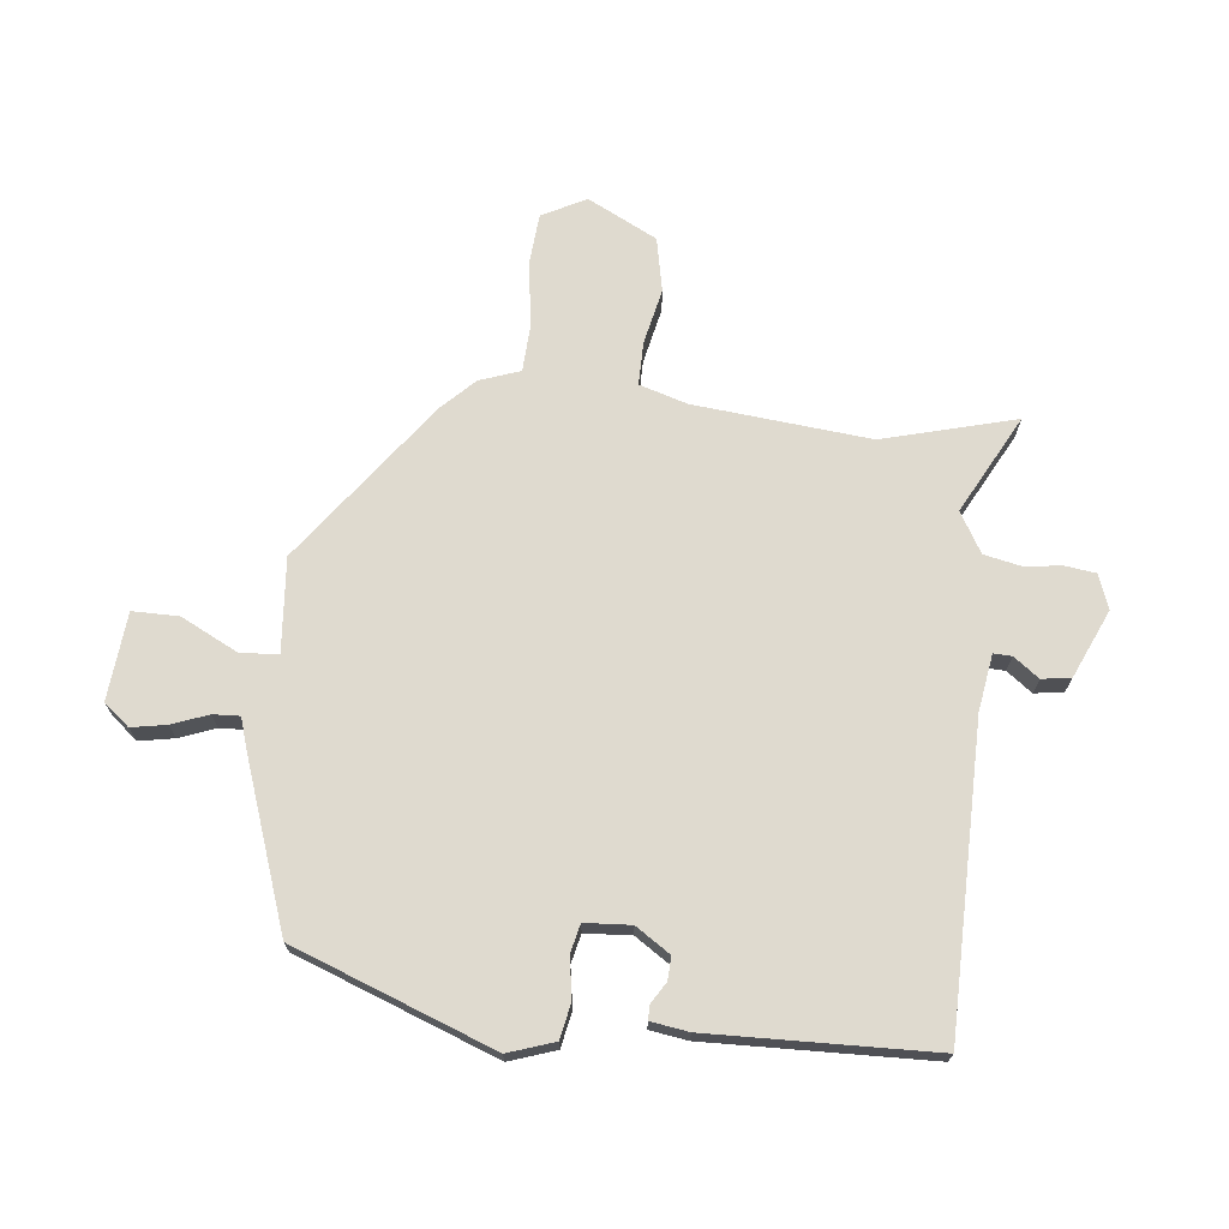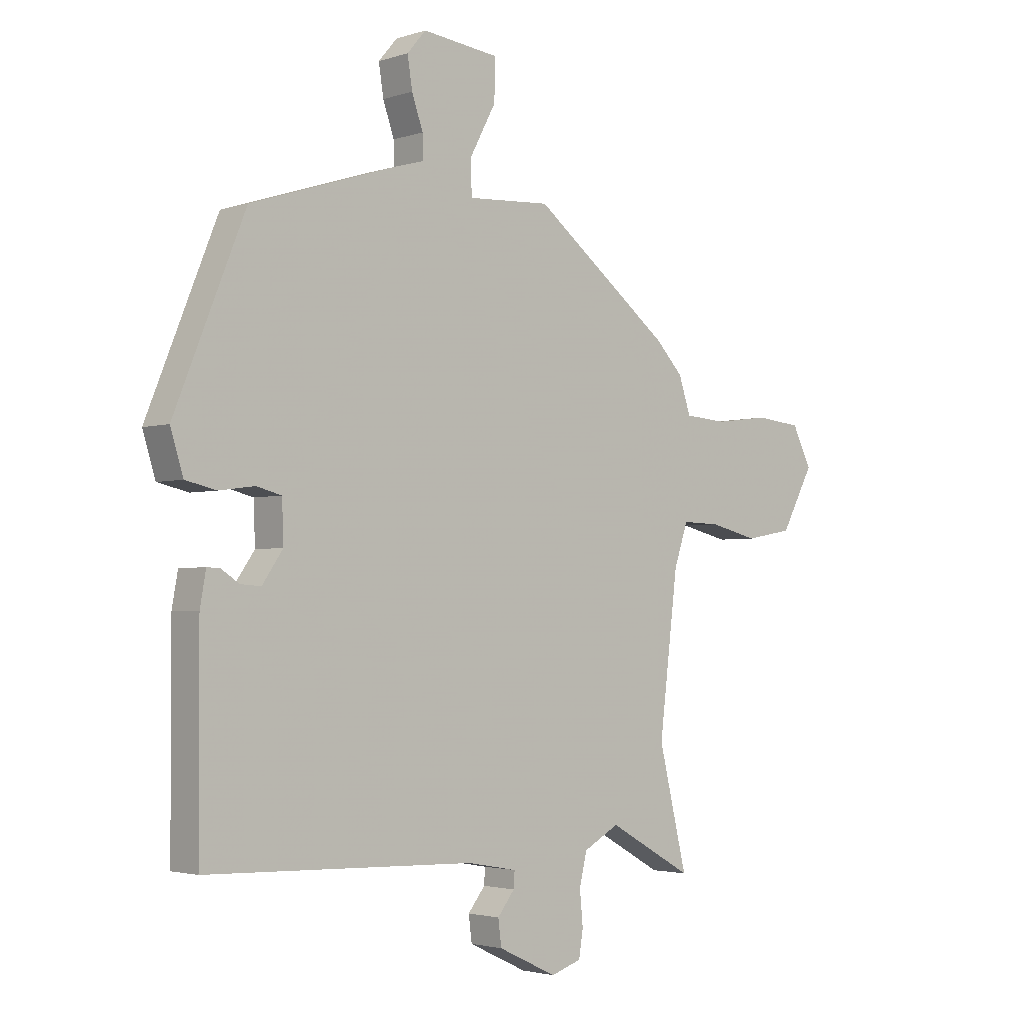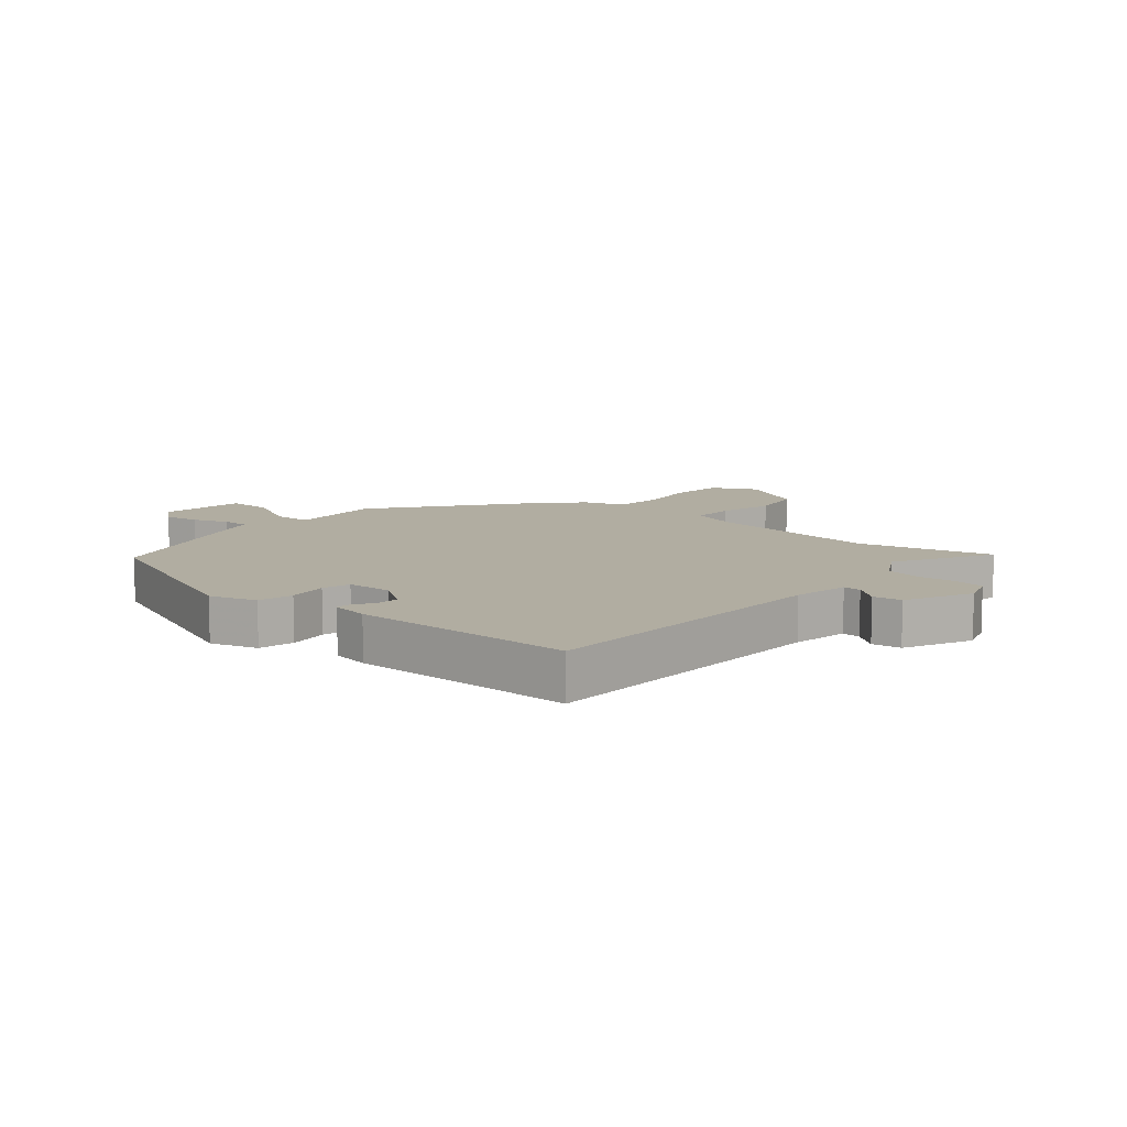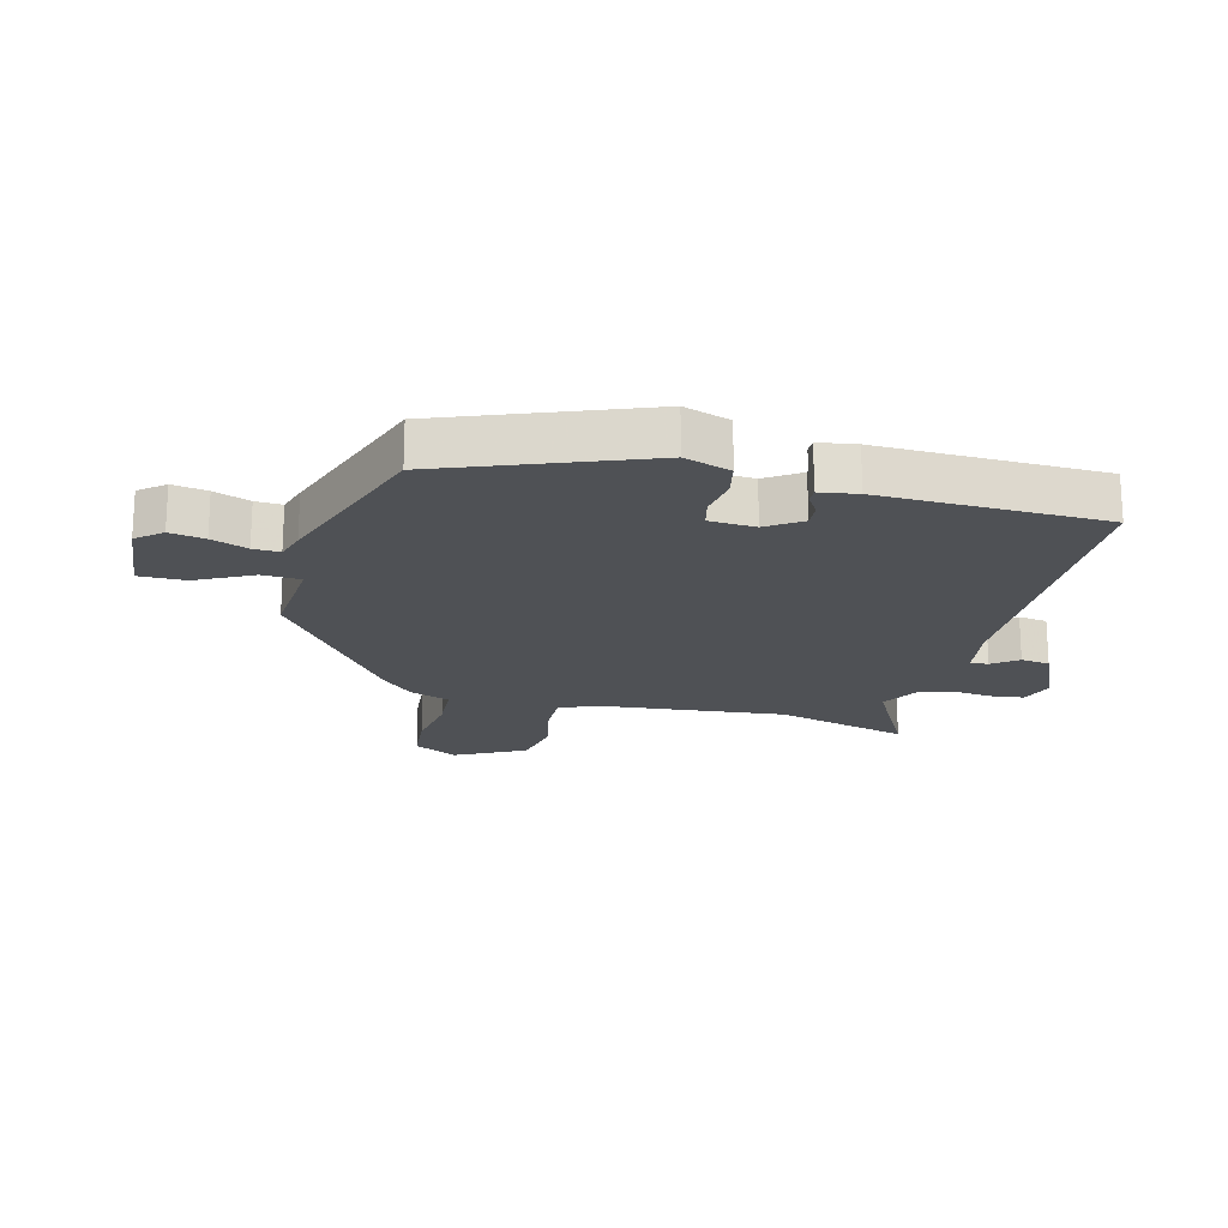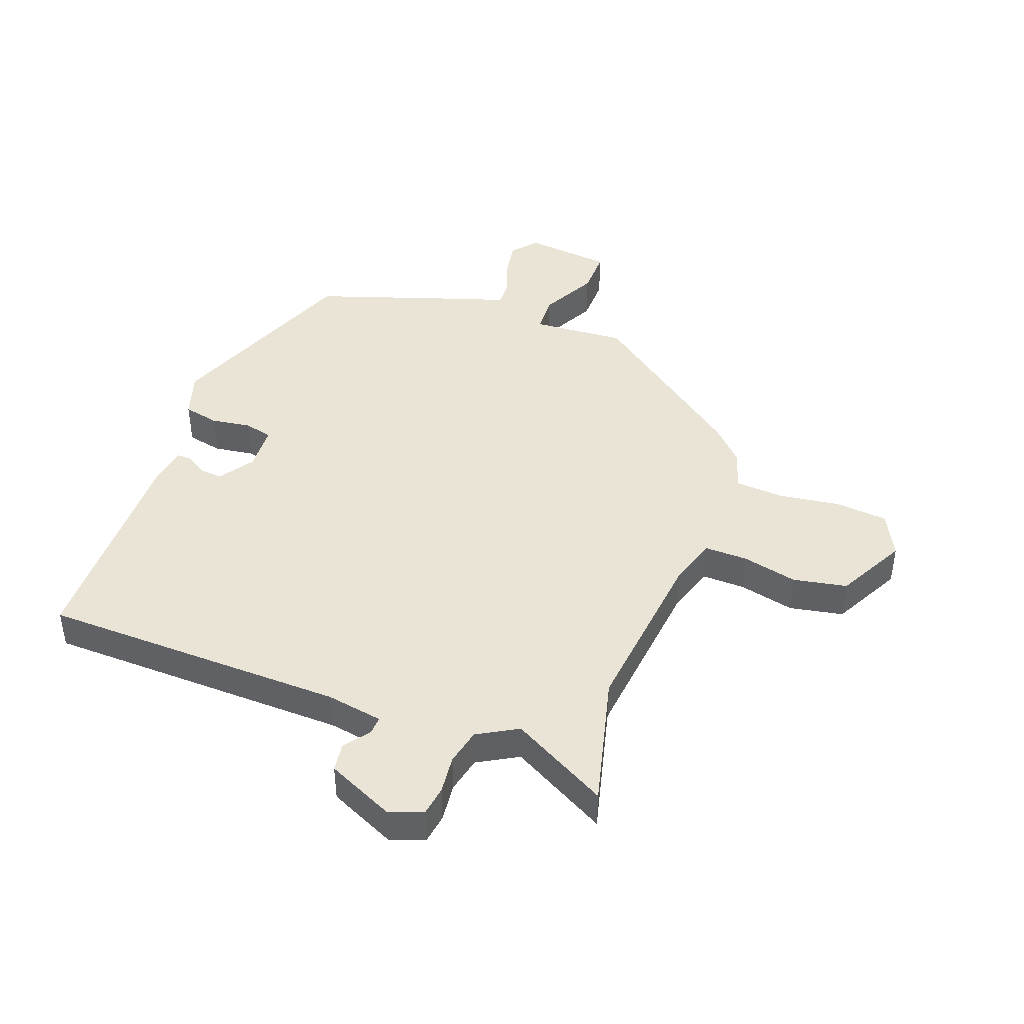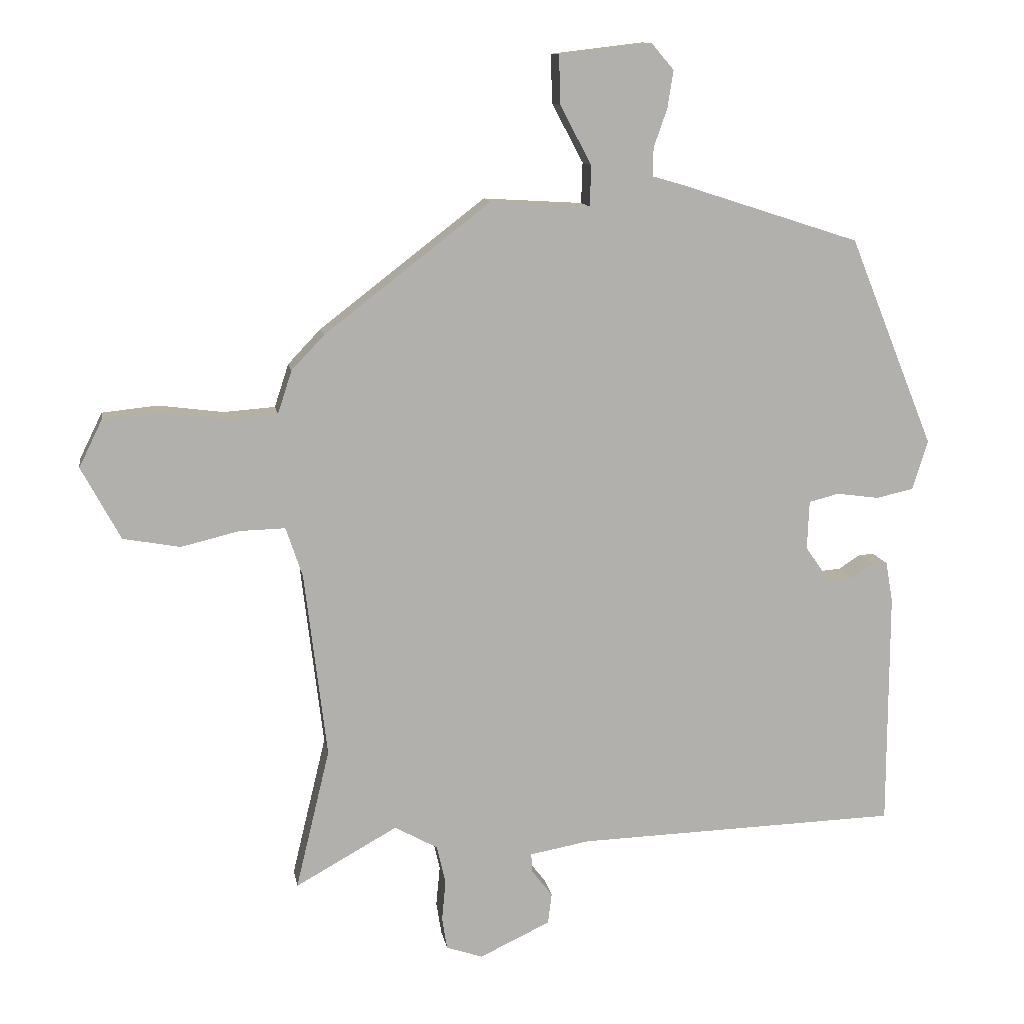
<metadata>
{"format":"obj","ext":"obj","renderer":"f3d","projection":"perspective","resolution":1024,"background":"white","views":[{"elev":70.7,"azim":94.8,"up":"+Y"},{"elev":-2.7,"azim":138.0,"up":"+Z"},{"elev":10.4,"azim":130.2,"up":"+Y"},{"elev":-19.7,"azim":74.5,"up":"+Y"},{"elev":43.6,"azim":-160.3,"up":"+Y"},{"elev":11.6,"azim":-9.4,"up":"+Z"}]}
</metadata>
<code>
v -0.516 0.07 -0.565
v -0.463 0.07 -0.345
v -0.498 0.07 -0.056
v -0.524 0.07 0.022
v -0.595 0.07 0.02
v -0.686 0.07 -0.002
v -0.775 0.07 0.014
v -0.836 0.07 0.127
v -0.8 0.07 0.2
v -0.714 0.07 0.209
v -0.612 0.07 0.196
v -0.532 0.07 0.202
v -0.51 0.07 0.269
v -0.459 0.07 0.323
v -0.2 0.07 0.523
v -0.045 0.07 0.514
v -0.043 0.07 0.577
v -0.092 0.07 0.669
v -0.094 0.07 0.745
v 0.05 0.07 0.762
v 0.085 0.07 0.721
v 0.076 0.07 0.663
v 0.055 0.07 0.603
v 0.054 0.07 0.559
v 0.103 0.07 0.545
v 0.382 0.07 0.455
v 0.514 0.07 0.129
v 0.49 0.07 0.052
v 0.432 0.07 0.039
v 0.366 0.07 0.048
v 0.319 0.07 0.036
v 0.316 0.07 -0.04
v 0.355 0.07 -0.096
v 0.393 0.07 -0.093
v 0.427 0.07 -0.071
v 0.451 0.07 -0.07
v 0.462 0.07 -0.132
v 0.461 0.07 -0.501
v -0.042 0.07 -0.517
v -0.135 0.07 -0.534
v -0.133 0.07 -0.564
v -0.101 0.07 -0.605
v -0.107 0.07 -0.653
v -0.217 0.07 -0.705
v -0.274 0.07 -0.686
v -0.282 0.07 -0.636
v -0.276 0.07 -0.573
v -0.29 0.07 -0.513
v -0.357 0.07 -0.476
v -0.516 0 -0.565
v -0.463 0 -0.345
v -0.498 0 -0.056
v -0.524 0 0.022
v -0.595 0 0.02
v -0.686 0 -0.002
v -0.775 0 0.014
v -0.836 0 0.127
v -0.8 0 0.2
v -0.714 0 0.209
v -0.612 0 0.196
v -0.532 0 0.202
v -0.51 0 0.269
v -0.459 0 0.323
v -0.2 0 0.523
v -0.045 0 0.514
v -0.043 0 0.577
v -0.092 0 0.669
v -0.094 0 0.745
v 0.05 0 0.762
v 0.085 0 0.721
v 0.076 0 0.663
v 0.055 0 0.603
v 0.054 0 0.559
v 0.103 0 0.545
v 0.382 0 0.455
v 0.514 0 0.129
v 0.49 0 0.052
v 0.432 0 0.039
v 0.366 0 0.048
v 0.319 0 0.036
v 0.316 0 -0.04
v 0.355 0 -0.096
v 0.393 0 -0.093
v 0.427 0 -0.071
v 0.451 0 -0.07
v 0.462 0 -0.132
v 0.461 0 -0.501
v -0.042 0 -0.517
v -0.135 0 -0.534
v -0.133 0 -0.564
v -0.101 0 -0.605
v -0.107 0 -0.653
v -0.217 0 -0.705
v -0.274 0 -0.686
v -0.282 0 -0.636
v -0.276 0 -0.573
v -0.29 0 -0.513
v -0.357 0 -0.476
f 44 45 46 47
f 44 47 48
f 41 42 43 44
f 40 41 44 48
f 39 40 48 49
f 37 38 39 49
f 34 35 36 37
f 33 34 37 49
f 27 28 29 30
f 27 30 31
f 24 25 26 27
f 24 27 31
f 20 21 22 23
f 20 23 24
f 17 18 19 20
f 16 17 20 24
f 13 14 15 16
f 12 13 16 24
f 8 9 10 11
f 8 11 12
f 5 6 7 8
f 4 5 8 12
f 3 4 12 24
f 49 1 2
f 32 33 49 2
f 24 31 32
f 2 3 24 32
f 96 95 94 93
f 97 96 93
f 93 92 91 90
f 97 93 90 89
f 98 97 89 88
f 98 88 87 86
f 86 85 84 83
f 98 86 83 82
f 79 78 77 76
f 80 79 76
f 76 75 74 73
f 80 76 73
f 72 71 70 69
f 73 72 69
f 69 68 67 66
f 73 69 66 65
f 65 64 63 62
f 73 65 62 61
f 60 59 58 57
f 61 60 57
f 57 56 55 54
f 61 57 54 53
f 73 61 53 52
f 51 50 98
f 51 98 82 81
f 81 80 73
f 81 73 52 51
f 1 50 51 2
f 2 51 52 3
f 3 52 53 4
f 4 53 54 5
f 5 54 55 6
f 6 55 56 7
f 7 56 57 8
f 8 57 58 9
f 9 58 59 10
f 10 59 60 11
f 11 60 61 12
f 12 61 62 13
f 13 62 63 14
f 14 63 64 15
f 15 64 65 16
f 16 65 66 17
f 17 66 67 18
f 18 67 68 19
f 19 68 69 20
f 20 69 70 21
f 21 70 71 22
f 22 71 72 23
f 23 72 73 24
f 24 73 74 25
f 25 74 75 26
f 26 75 76 27
f 27 76 77 28
f 28 77 78 29
f 29 78 79 30
f 30 79 80 31
f 31 80 81 32
f 32 81 82 33
f 33 82 83 34
f 34 83 84 35
f 35 84 85 36
f 36 85 86 37
f 37 86 87 38
f 38 87 88 39
f 39 88 89 40
f 40 89 90 41
f 41 90 91 42
f 42 91 92 43
f 43 92 93 44
f 44 93 94 45
f 45 94 95 46
f 46 95 96 47
f 47 96 97 48
f 48 97 98 49
f 49 98 50 1

</code>
